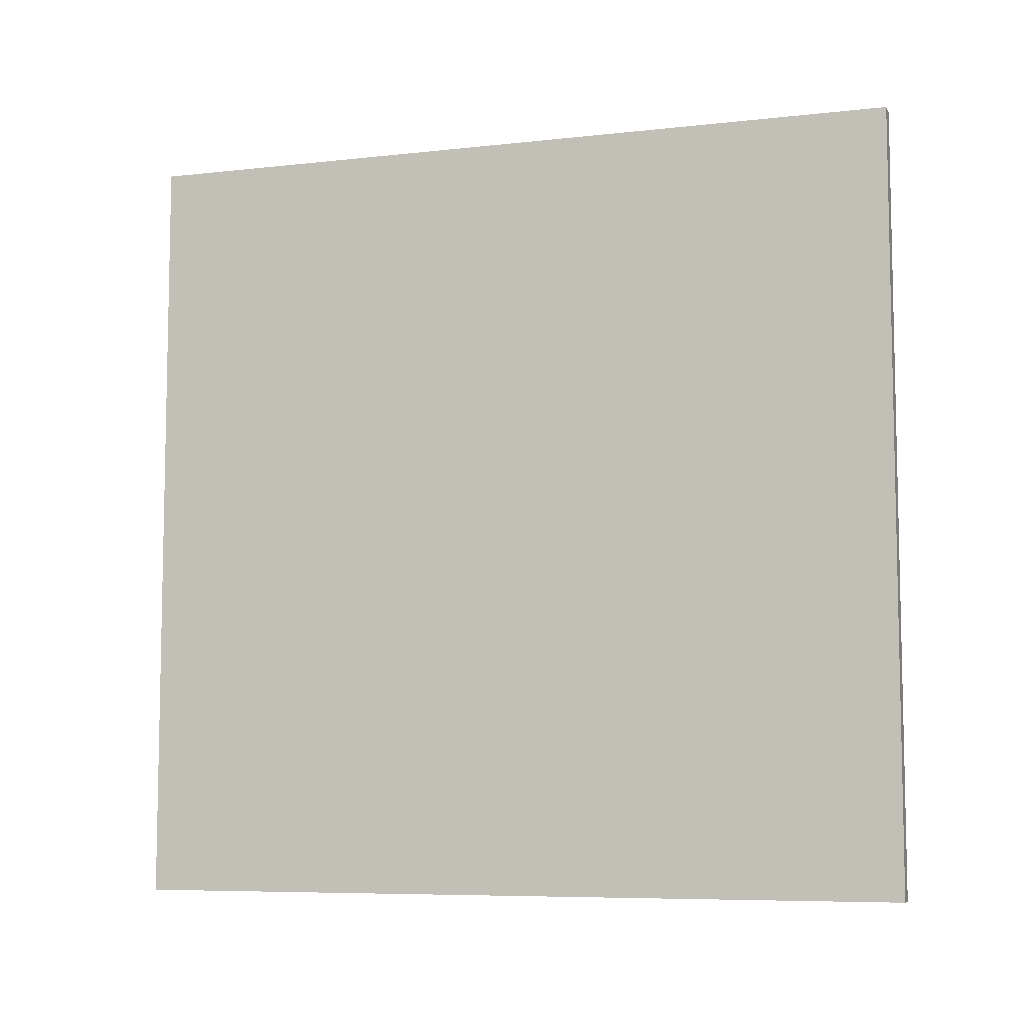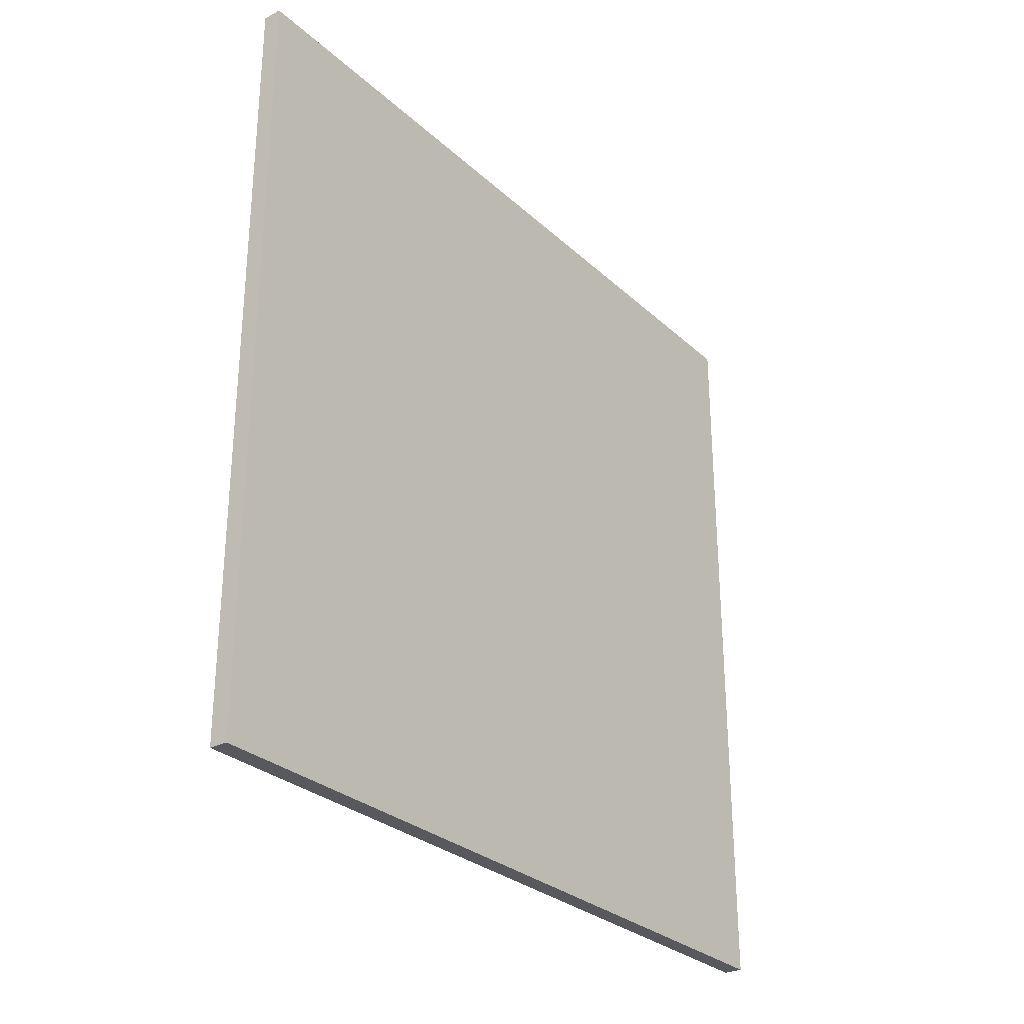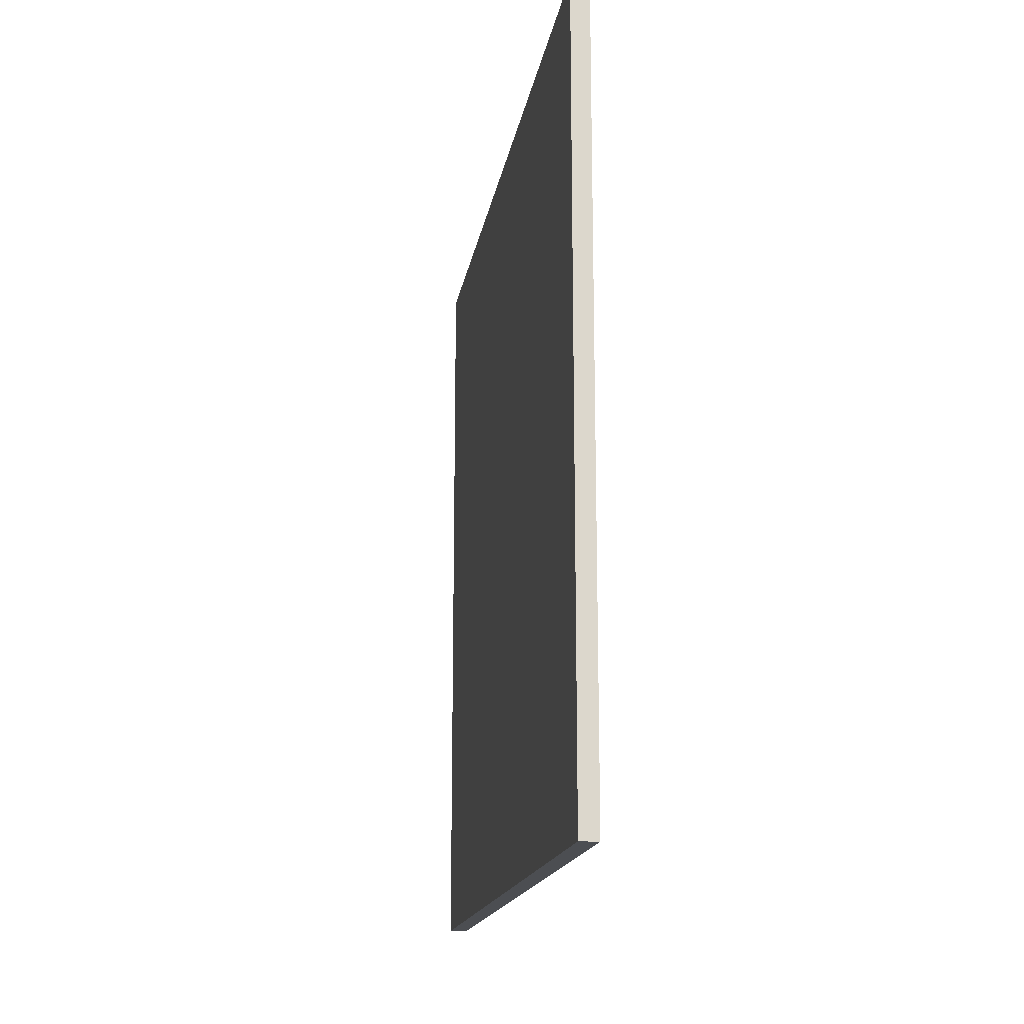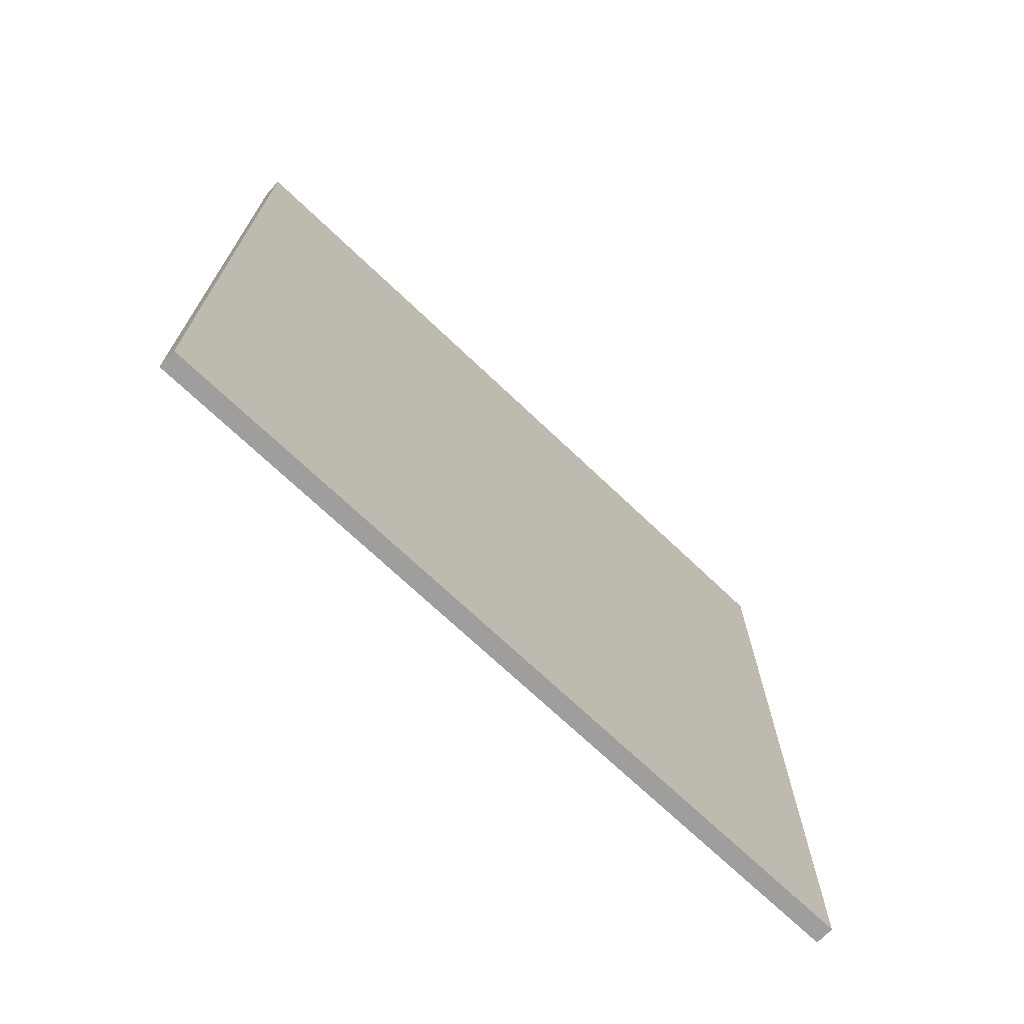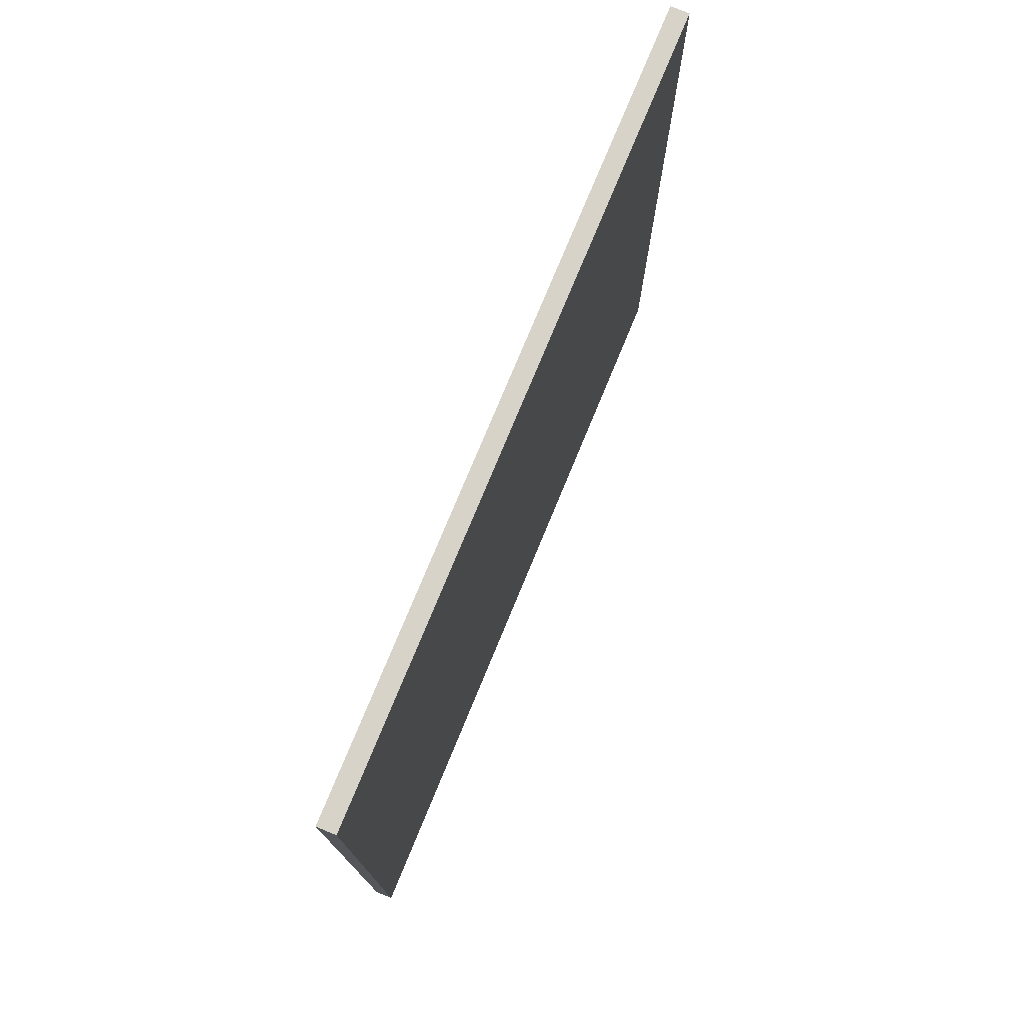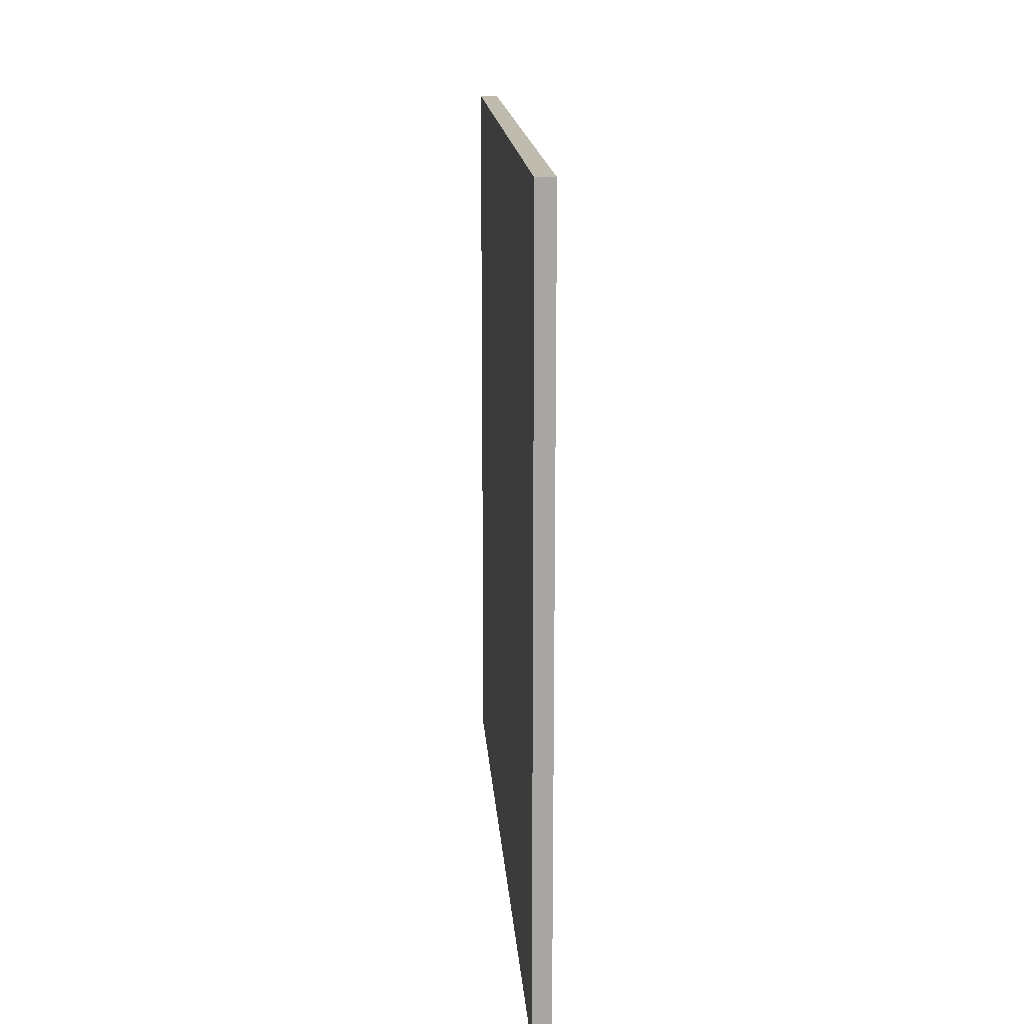
<metadata>
{"format":"obj","ext":"obj","renderer":"f3d","projection":"perspective","resolution":1024,"background":"white","views":[{"elev":-7.4,"azim":-72.3,"up":"+Z"},{"elev":-29.0,"azim":-142.9,"up":"+Z"},{"elev":-16.8,"azim":170.8,"up":"+Y"},{"elev":-70.9,"azim":46.4,"up":"+Y"},{"elev":75.8,"azim":22.4,"up":"+Z"},{"elev":16.2,"azim":176.0,"up":"+Y"}]}
</metadata>
<code>
v -0.009 -0.3835 -0.3795
v 0.009 -0.3835 -0.3795
v -0.009 -0.3835 0.3795
v 0.009 -0.3835 0.3795
v -0.009 0.3835 -0.3795
v 0.009 0.3835 -0.3795
v -0.009 0.3835 0.3795
v 0.009 0.3835 0.3795
f 5 8 6
f 5 7 8
f 1 3 5
f 3 7 5
f 1 2 3
f 2 4 3
f 2 6 8
f 2 8 4
f 3 4 8
f 3 8 7
f 1 5 2
f 2 5 6

</code>
